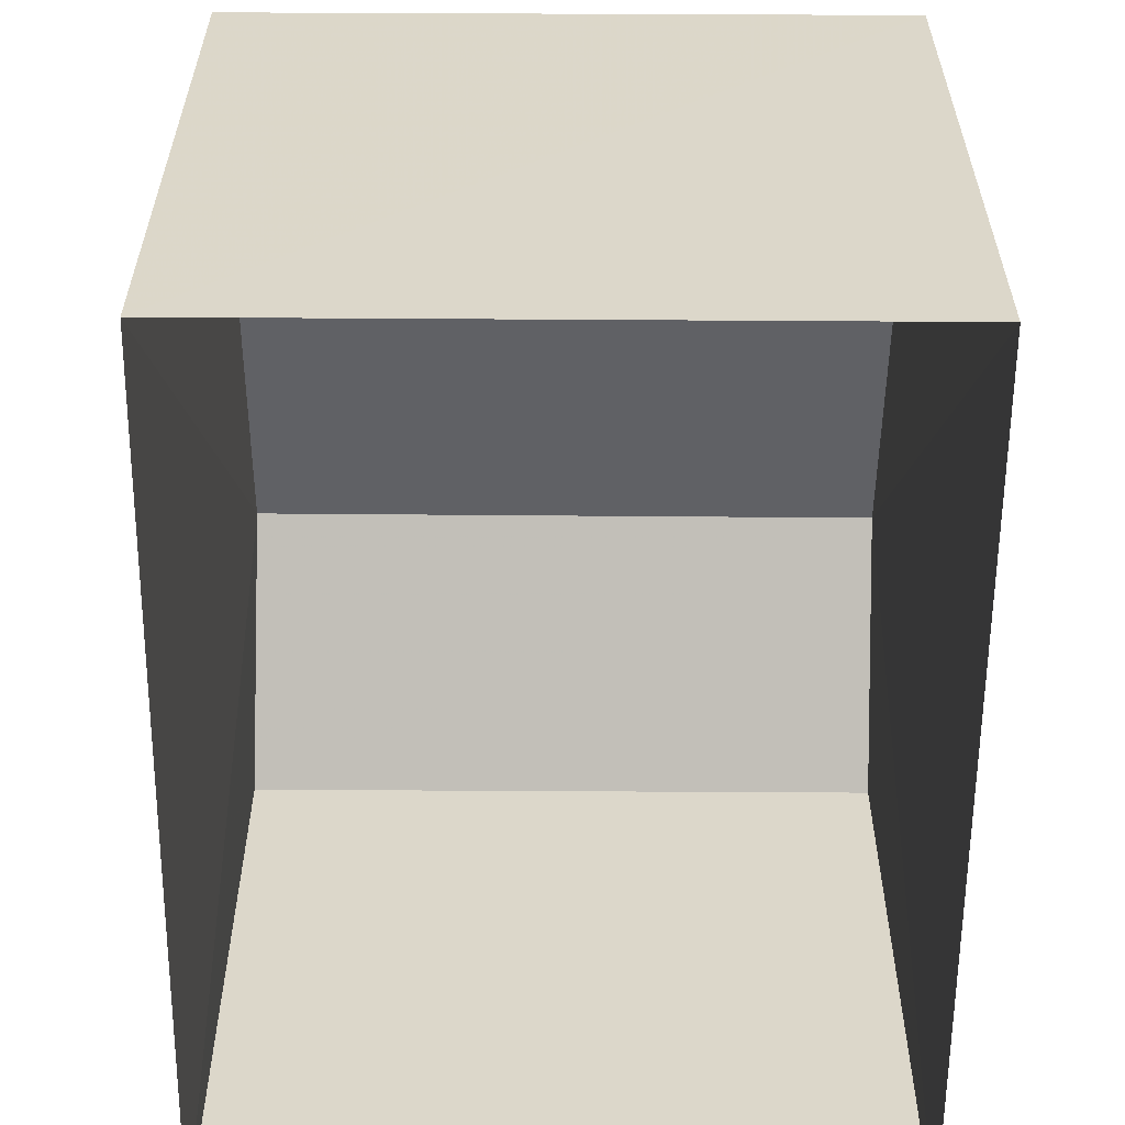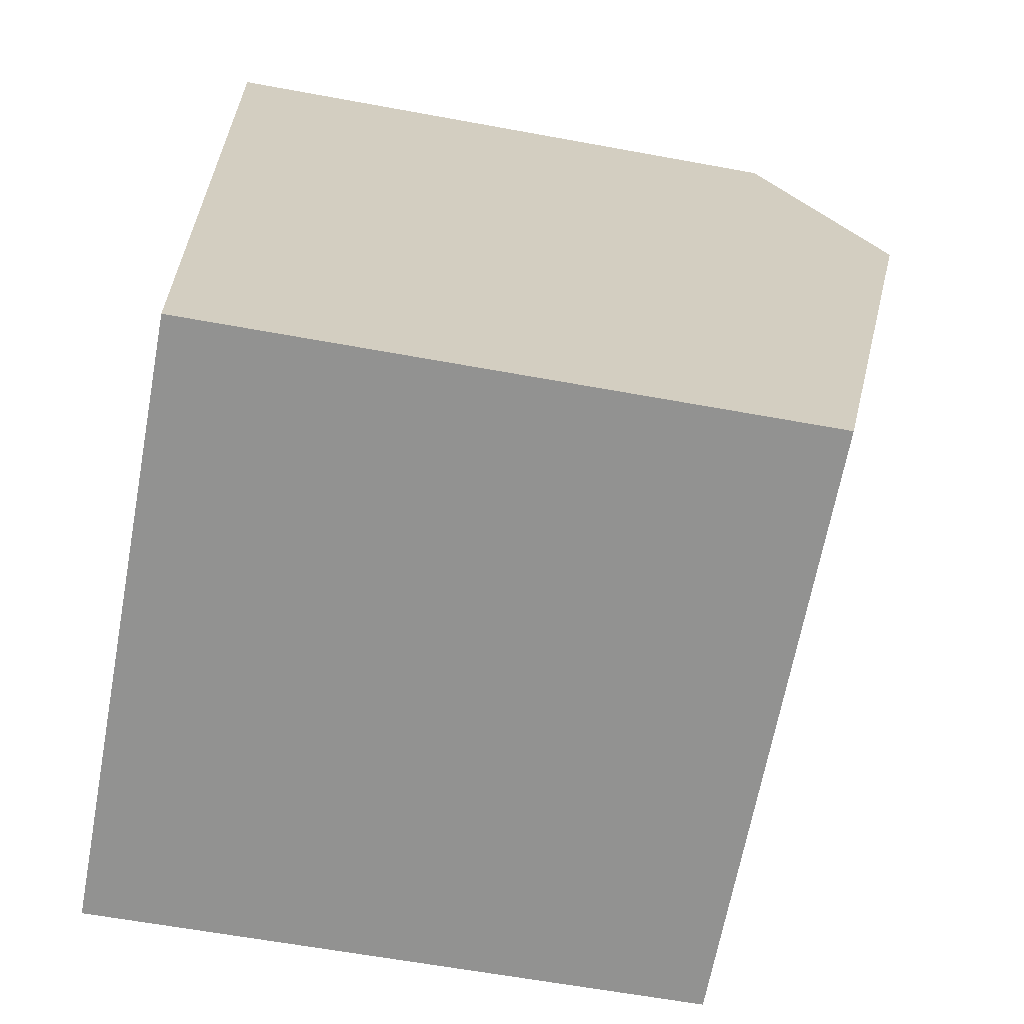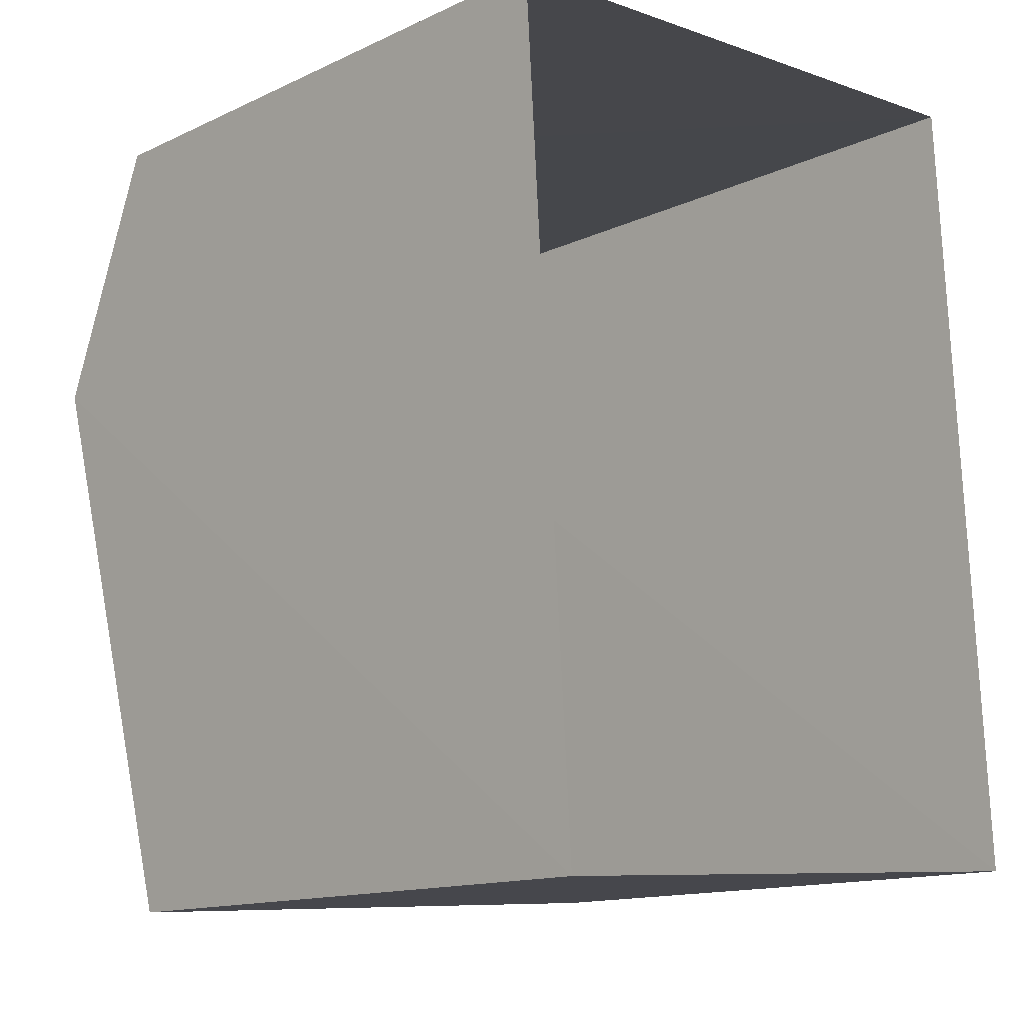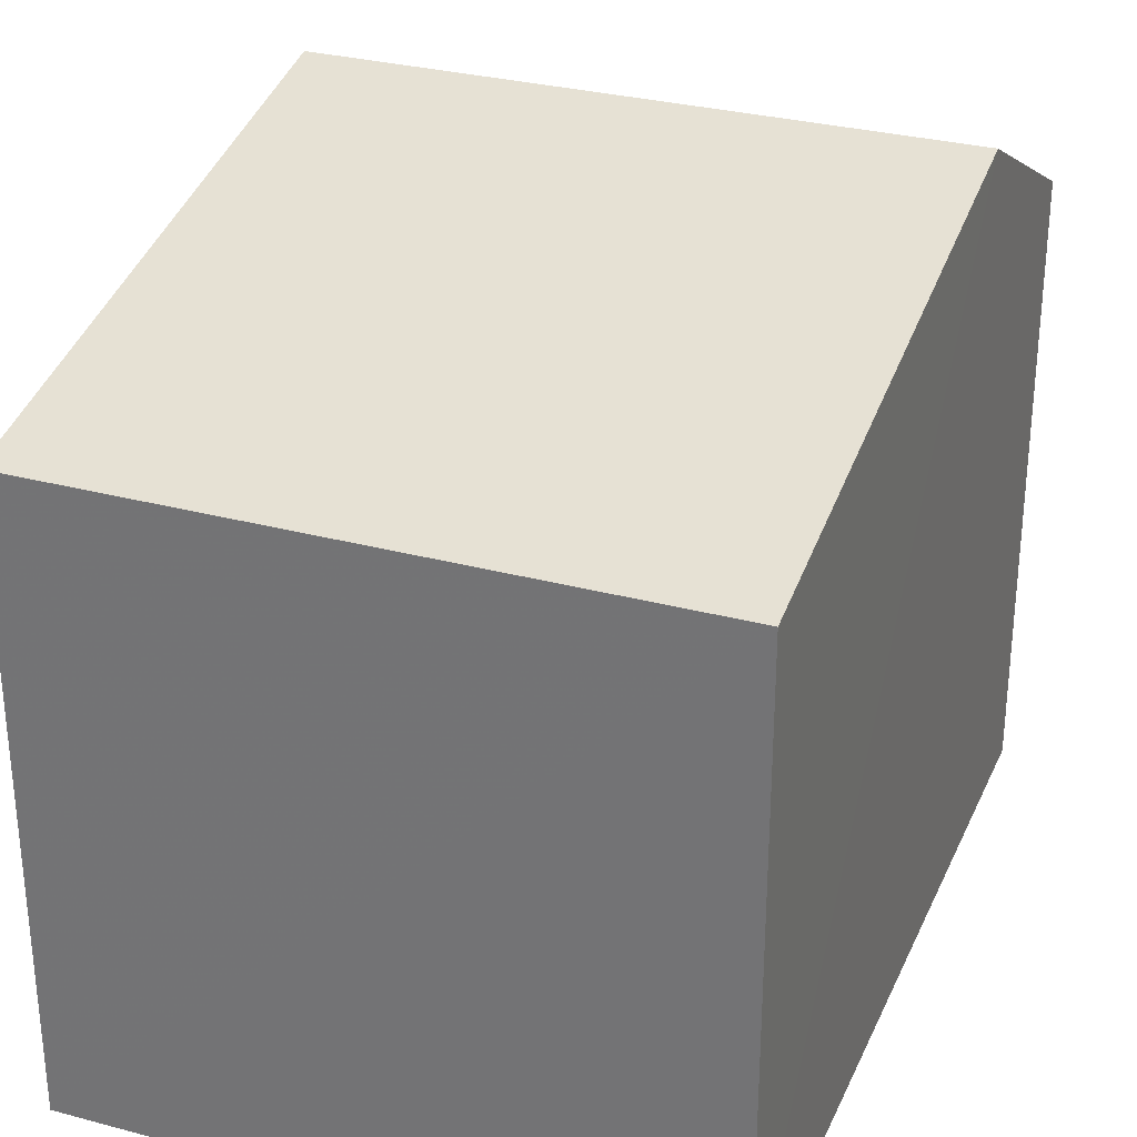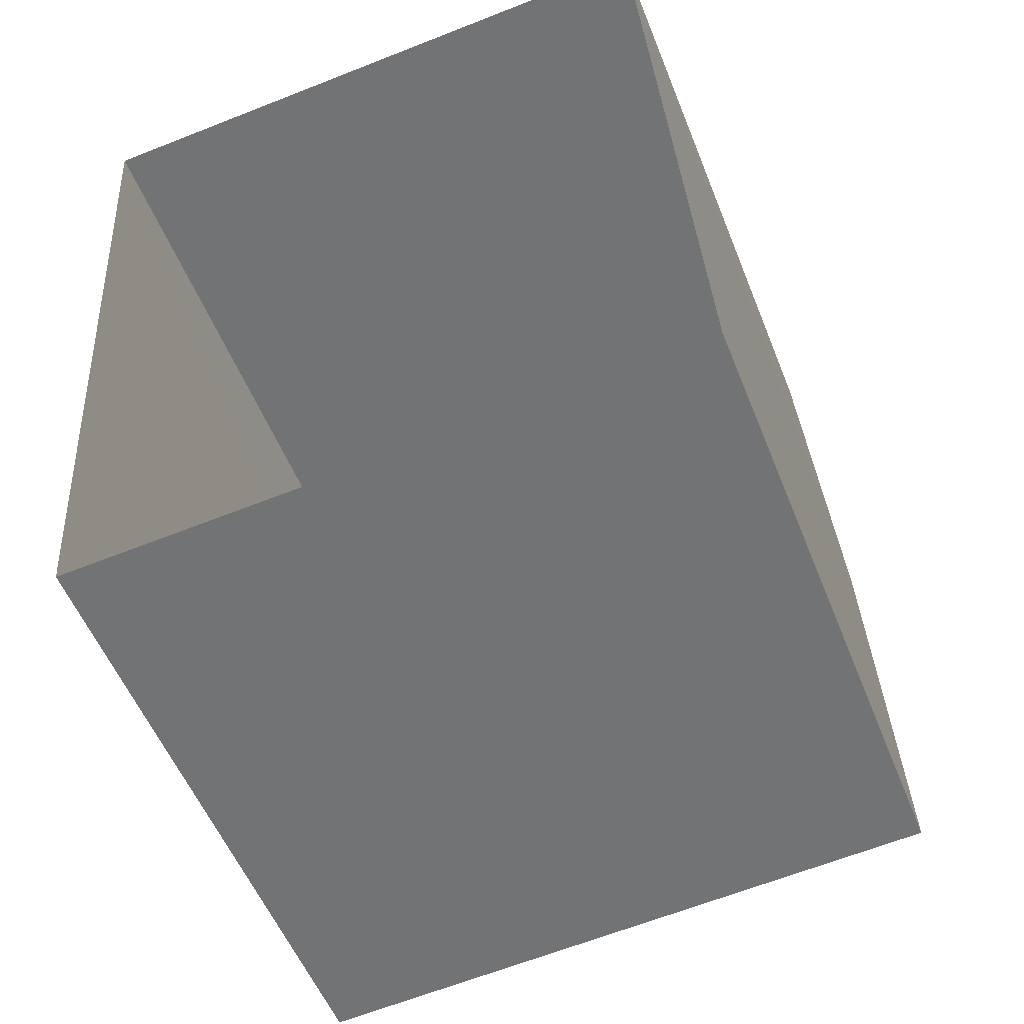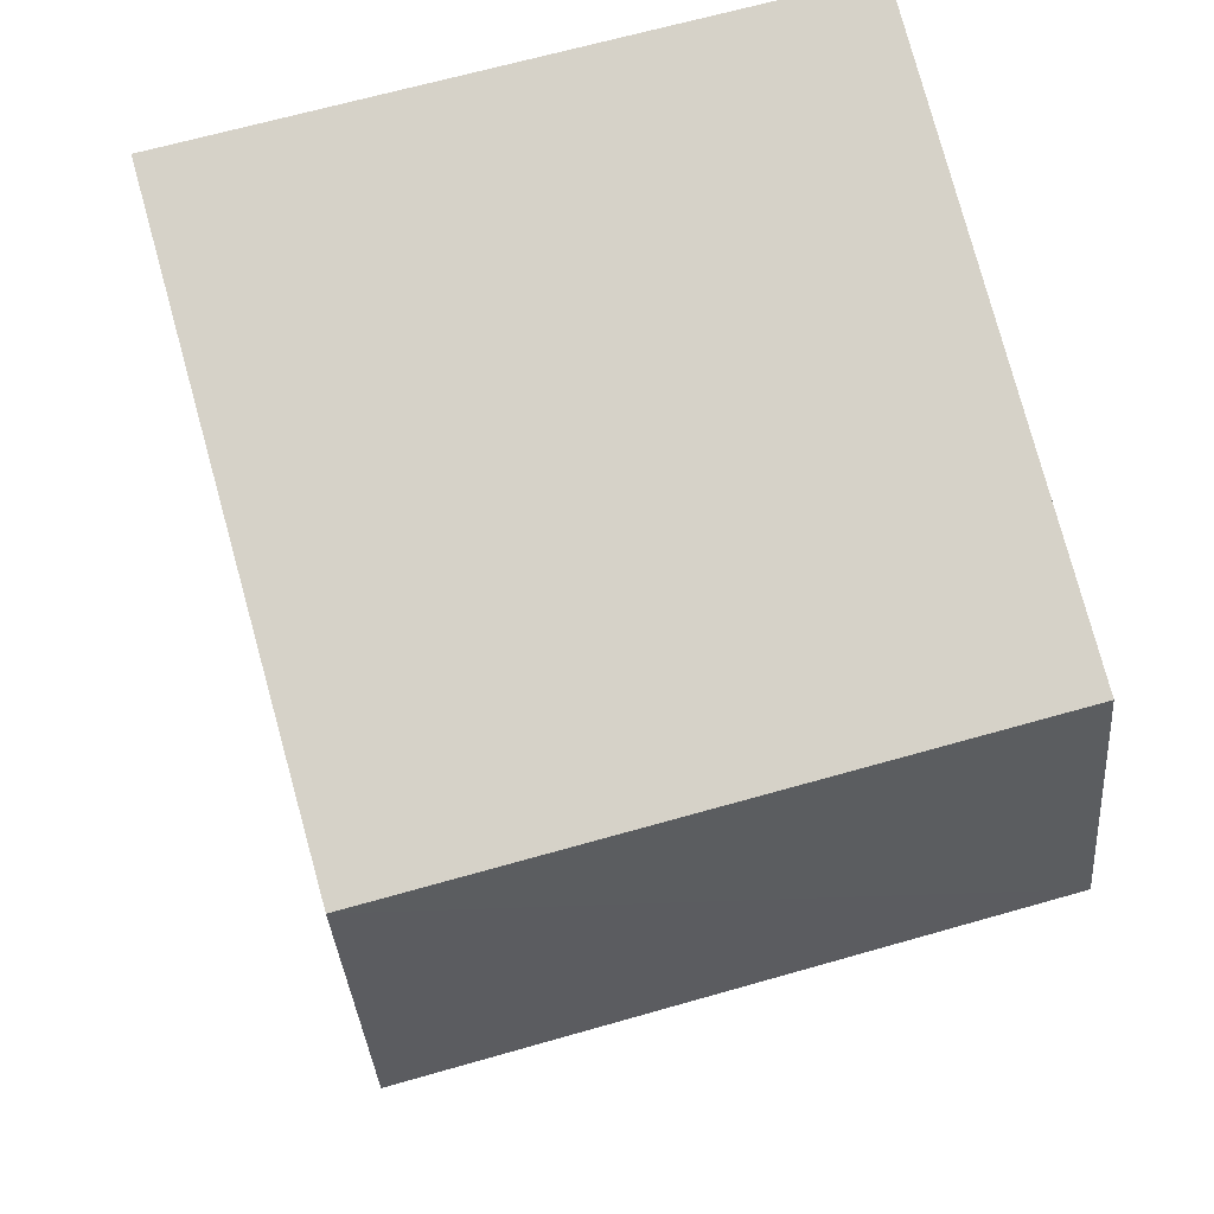
<metadata>
{"format":"obj","ext":"obj","renderer":"f3d","projection":"perspective","resolution":1024,"background":"white","views":[{"elev":-59.6,"azim":-4.2,"up":"+Z"},{"elev":-62.4,"azim":-100.5,"up":"+Y"},{"elev":-13.7,"azim":136.2,"up":"+Y"},{"elev":30.3,"azim":17.3,"up":"+Z"},{"elev":-54.1,"azim":-158.7,"up":"+Y"},{"elev":79.6,"azim":-15.6,"up":"+Y"}]}
</metadata>
<code>
v -3.727e+05 -1.055e+05 23.64
v -3.727e+05 -1.055e+05 23.65
v -3.727e+05 -1.055e+05 23.64
v -3.727e+05 -1.055e+05 23.65
v -3.727e+05 -1.055e+05 30.21
v -3.727e+05 -1.055e+05 30.21
v -3.727e+05 -1.055e+05 31.56
v -3.727e+05 -1.055e+05 31.56
v -3.727e+05 -1.055e+05 30.21
v -3.727e+05 -1.055e+05 30.21
f 1 2 3
f 1 4 2
f 5 6 7
f 8 5 7
f 7 9 8
f 7 10 9
f 10 1 3
f 9 10 3
f 9 3 8
f 3 2 8
f 2 5 8
f 6 2 4
f 6 5 2
f 6 4 7
f 4 1 7
f 1 10 7

</code>
